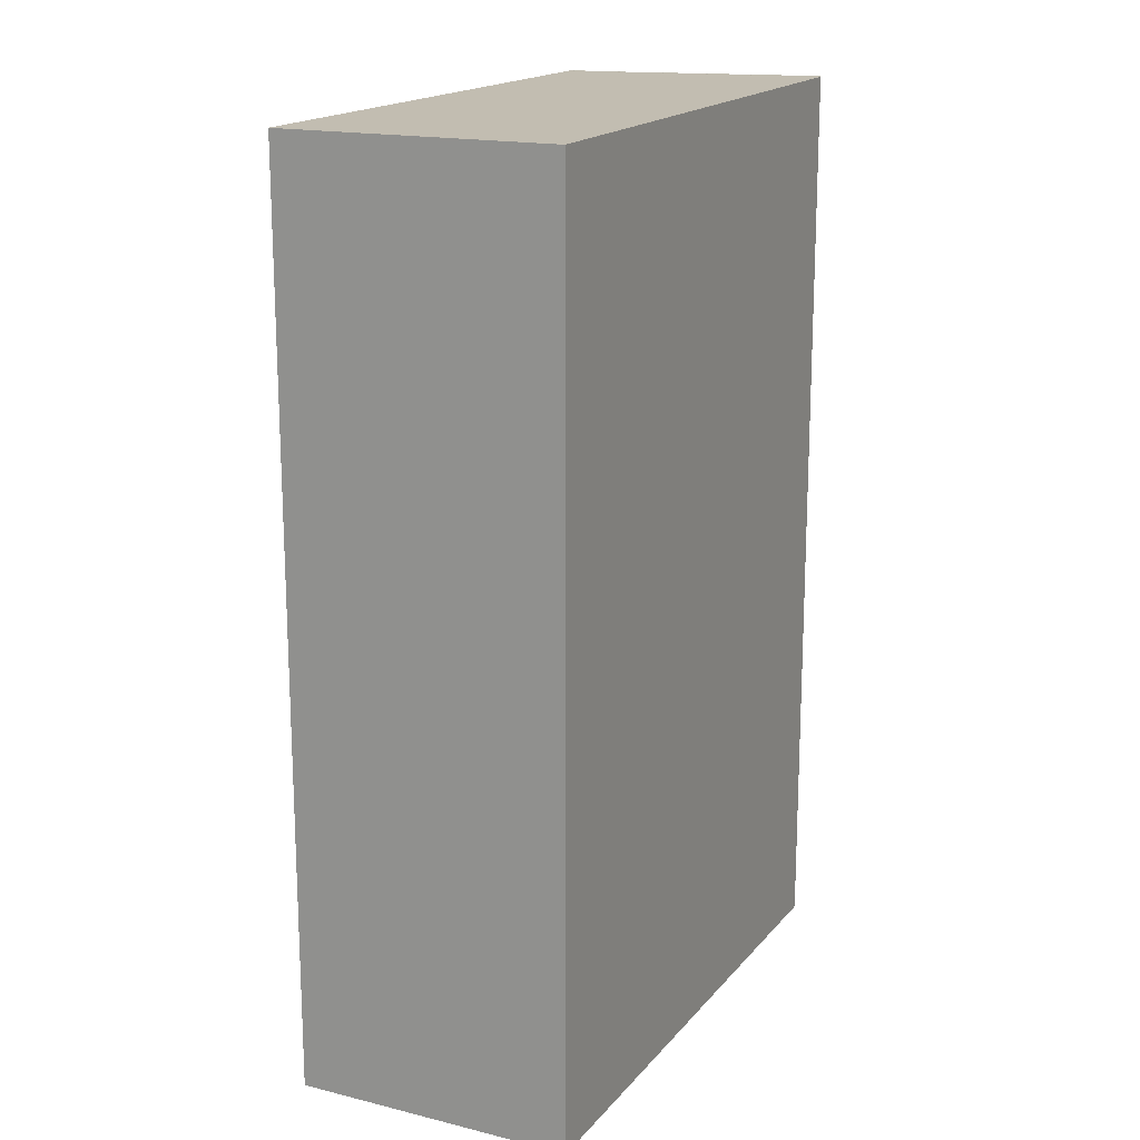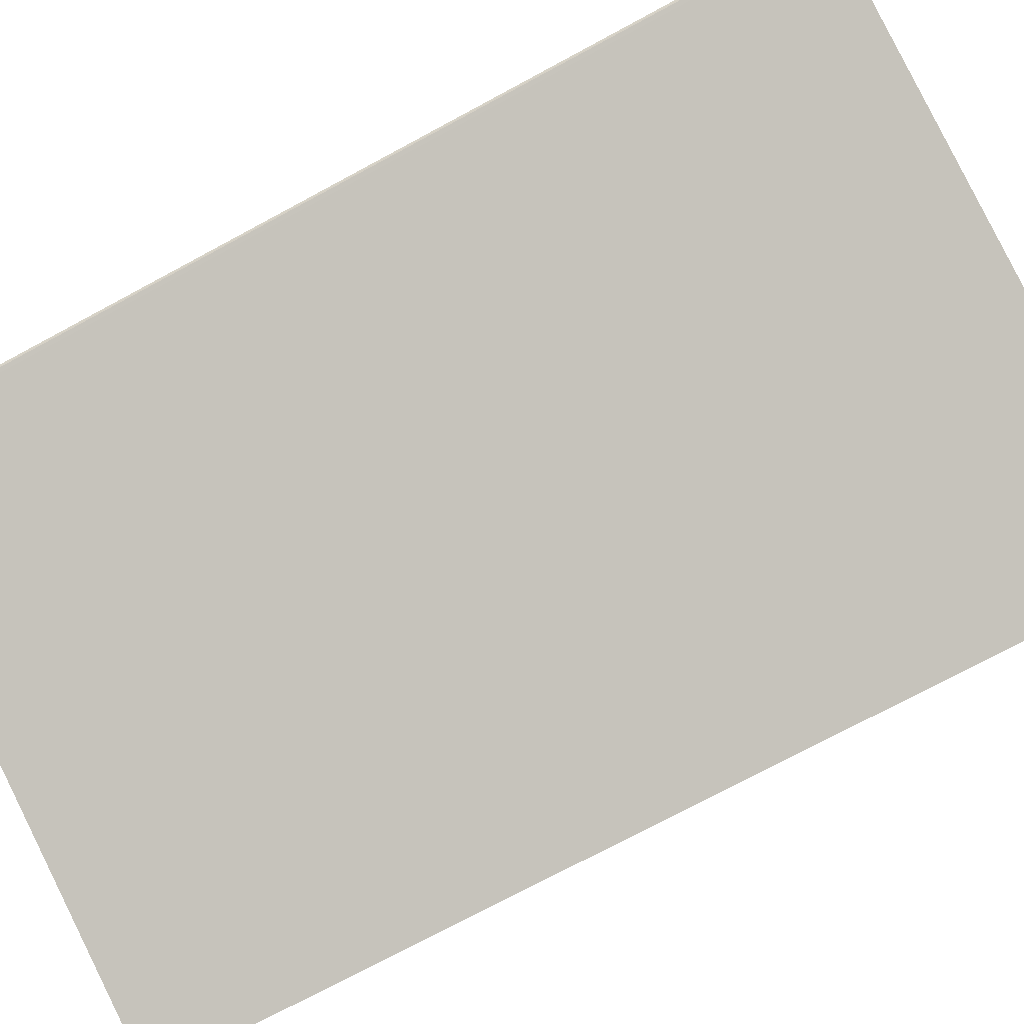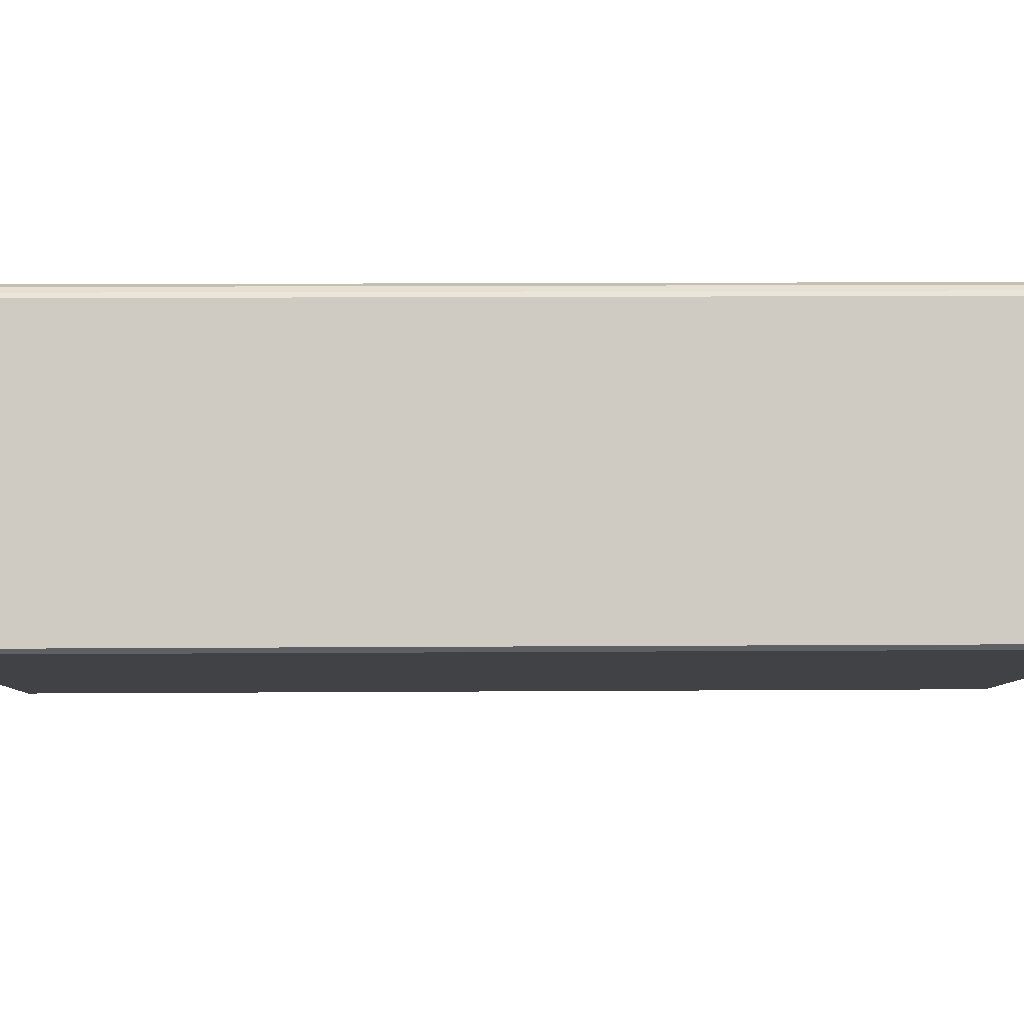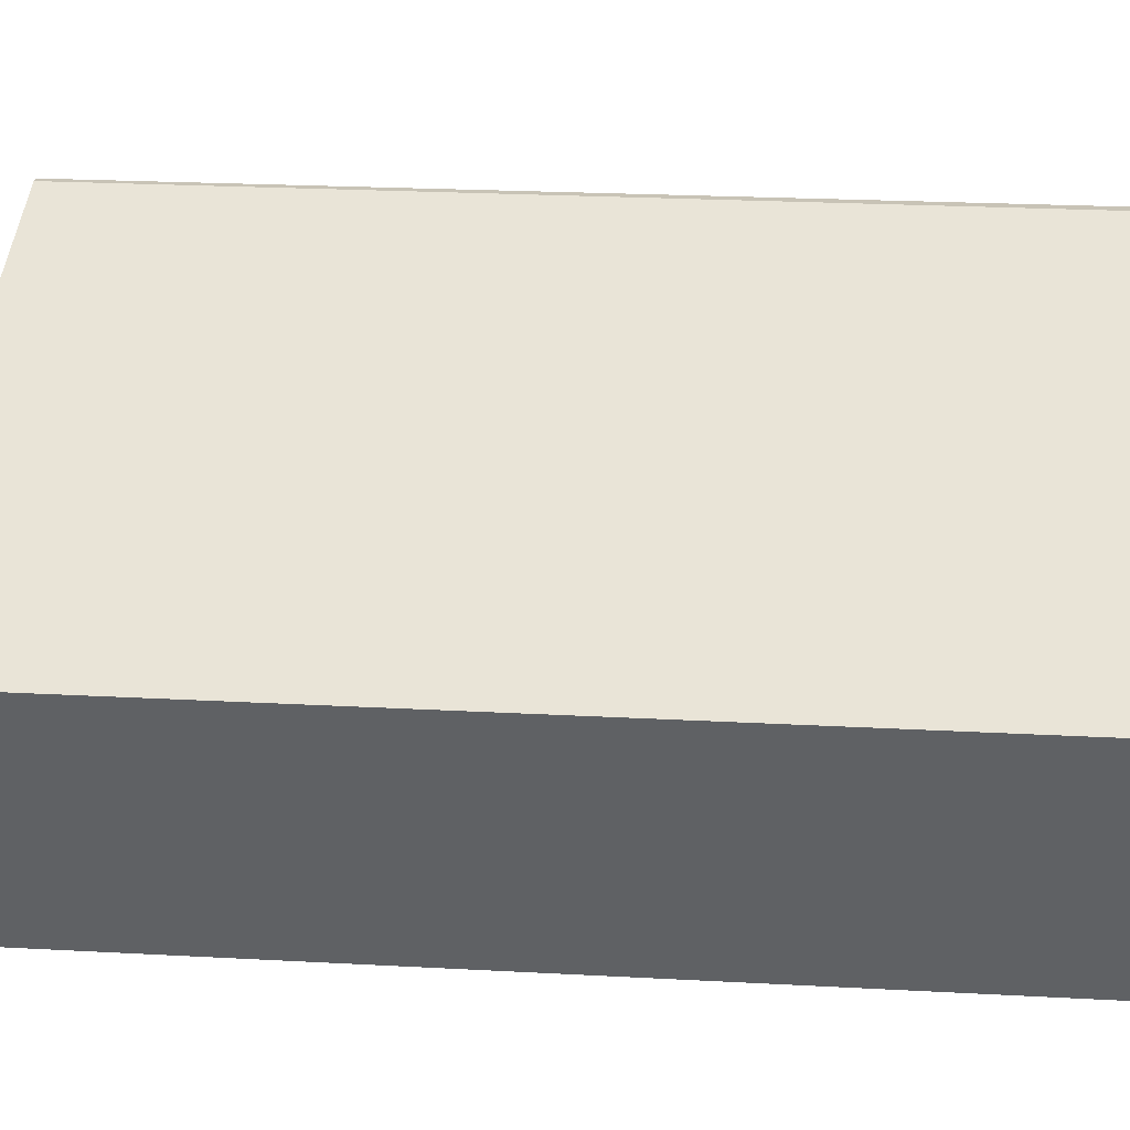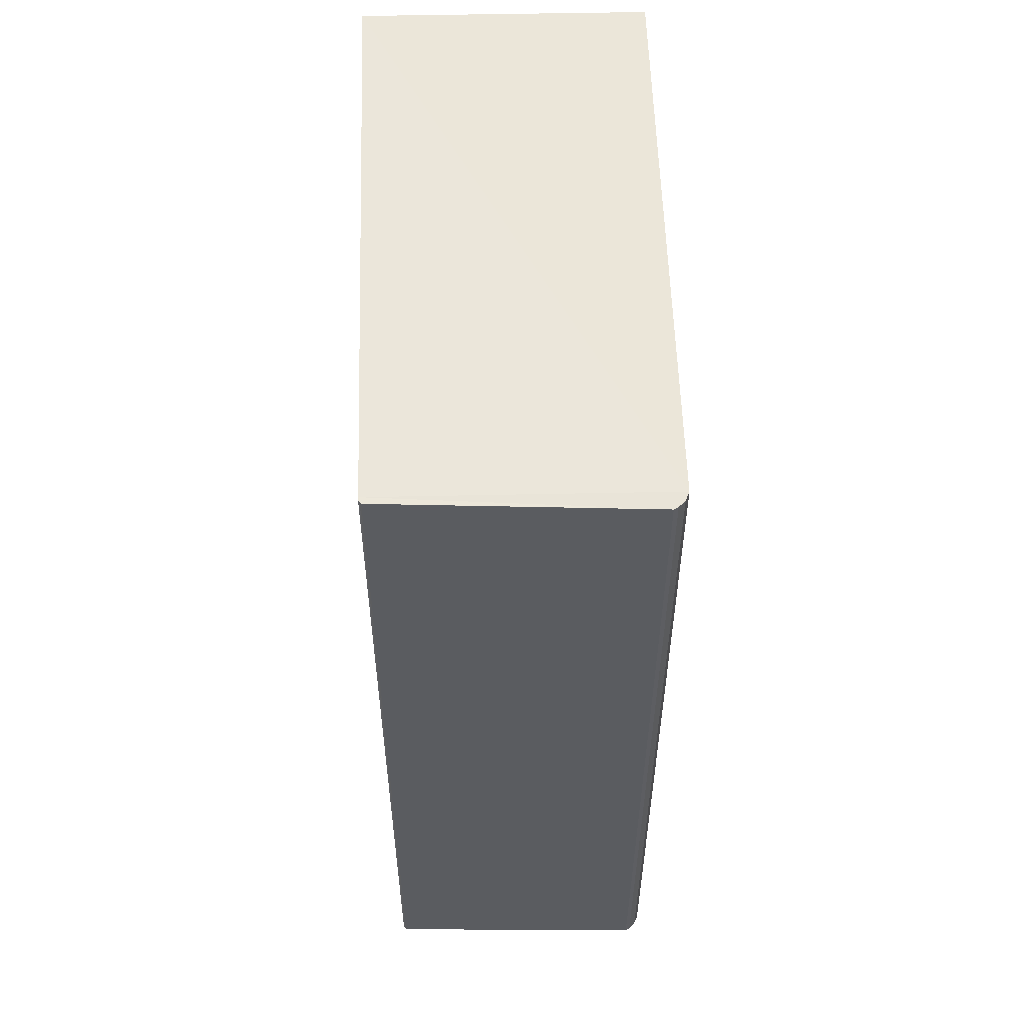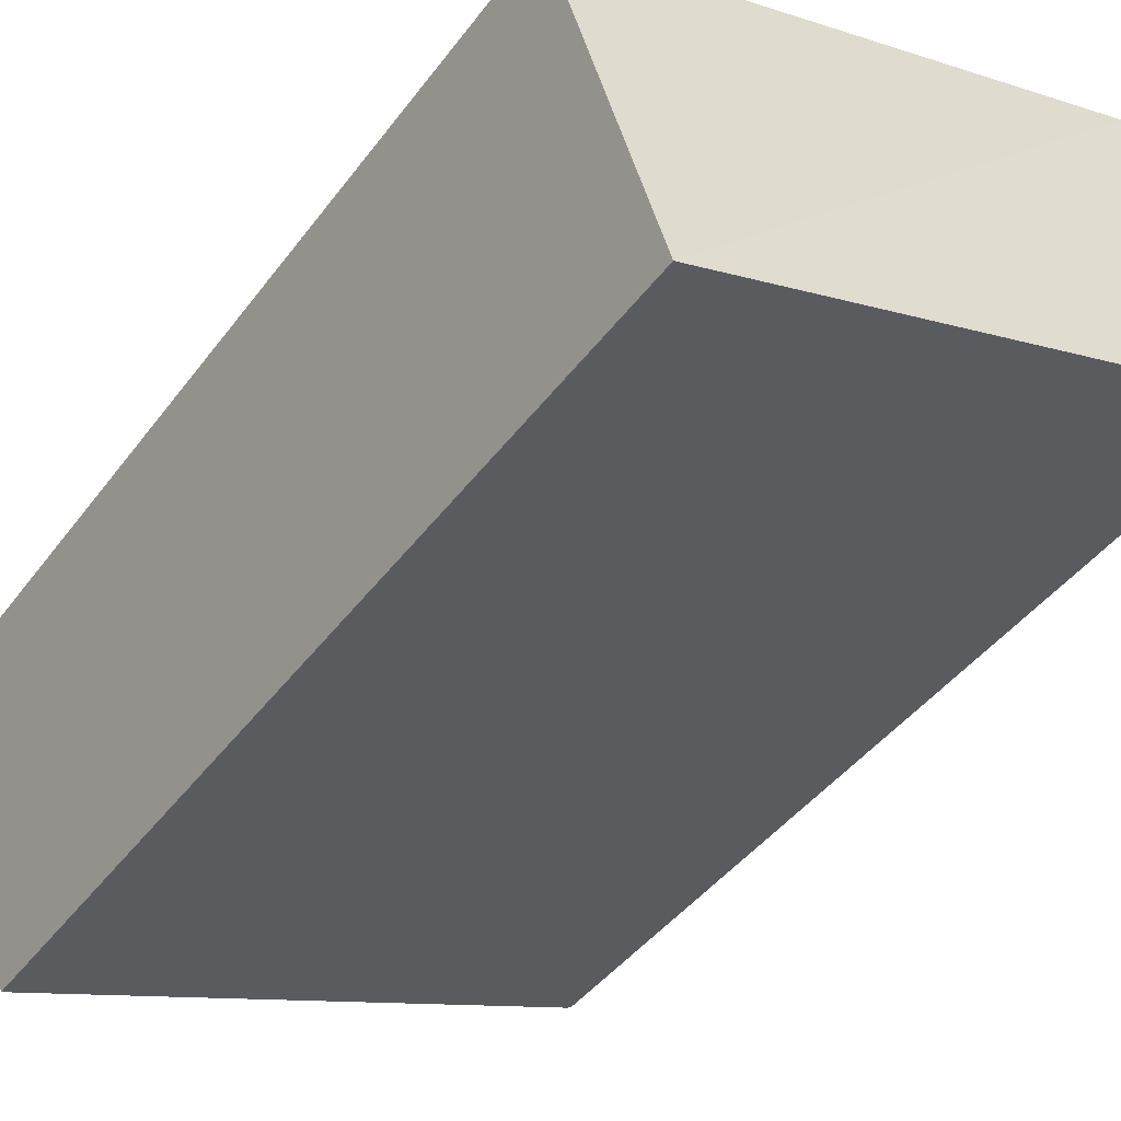
<metadata>
{"format":"obj","ext":"obj","renderer":"f3d","projection":"perspective","resolution":1024,"background":"white","views":[{"elev":17.6,"azim":-43.8,"up":"+Z"},{"elev":-74.9,"azim":118.2,"up":"+Y"},{"elev":13.2,"azim":89.1,"up":"+Y"},{"elev":24.2,"azim":-85.0,"up":"+Y"},{"elev":56.4,"azim":108.1,"up":"+Z"},{"elev":-43.5,"azim":-33.9,"up":"+Y"}]}
</metadata>
<code>
v  2.027e+05 4.435e+05 38.9
v  2.027e+05 4.435e+05 39
v  2.027e+05 4.435e+05 38.74
v  2.027e+05 4.435e+05 38.72
v  2.027e+05 4.435e+05 38.71
v  2.027e+05 4.435e+05 38.69
v  2.027e+05 4.435e+05 39
v  2.027e+05 4.435e+05 39
v  2.027e+05 4.435e+05 39
v  2.027e+05 4.435e+05 39
o IndexedFaceSet
g IndexedFaceSet
f 3 7 6
f 2 3 1
f 3 2 7
f 7 8 9
f 10 6 7
f 4 6 5
f 4 3 6
f 7 9 10
v  2.027e+05 4.435e+05 -0.7087
v  2.027e+05 4.435e+05 39
v  2.027e+05 4.435e+05 -0.7087
v  2.027e+05 4.435e+05 39
o IndexedFaceSet__1_0
g IndexedFaceSet__1_0
f 14 12 11
f 11 13 14
v  2.027e+05 4.435e+05 -0.7087
v  2.027e+05 4.435e+05 39
v  2.027e+05 4.435e+05 -0.7087
v  2.027e+05 4.435e+05 39
o IndexedFaceSet__2_0
g IndexedFaceSet__2_0
f 18 16 15
f 15 17 18
v  2.027e+05 4.435e+05 -0.7087
v  2.027e+05 4.435e+05 39
v  2.027e+05 4.435e+05 -0.7087
v  2.027e+05 4.435e+05 39
o IndexedFaceSet__3_0
g IndexedFaceSet__3_0
f 22 20 19
f 19 21 22
v  2.027e+05 4.435e+05 -0.7087
v  2.027e+05 4.435e+05 39
v  2.027e+05 4.435e+05 -0.7087
v  2.027e+05 4.435e+05 39
o IndexedFaceSet__4_0
g IndexedFaceSet__4_0
f 26 24 25
f 23 25 24
v  2.027e+05 4.435e+05 -0.7087
v  2.027e+05 4.435e+05 38.9
v  2.027e+05 4.435e+05 -0.7087
v  2.027e+05 4.435e+05 39
o IndexedFaceSet__5_0
g IndexedFaceSet__5_0
f 27 29 28
f 30 28 29
v  2.027e+05 4.435e+05 -0.7087
v  2.027e+05 4.435e+05 38.9
v  2.027e+05 4.435e+05 -0.7087
v  2.027e+05 4.435e+05 38.74
o IndexedFaceSet__6_0
g IndexedFaceSet__6_0
f 32 34 31
f 33 31 34
v  2.027e+05 4.435e+05 -0.7087
v  2.027e+05 4.435e+05 38.74
v  2.027e+05 4.435e+05 -0.7087
v  2.027e+05 4.435e+05 38.72
o IndexedFaceSet__7_0
g IndexedFaceSet__7_0
f 36 38 35
f 37 35 38
v  2.027e+05 4.435e+05 -0.7087
v  2.027e+05 4.435e+05 38.72
v  2.027e+05 4.435e+05 -0.7087
v  2.027e+05 4.435e+05 38.71
o IndexedFaceSet__8_0
g IndexedFaceSet__8_0
f 40 42 39
f 41 39 42
v  2.027e+05 4.435e+05 -0.7087
v  2.027e+05 4.435e+05 38.71
v  2.027e+05 4.435e+05 -0.7087
v  2.027e+05 4.435e+05 38.69
o IndexedFaceSet__9_0
g IndexedFaceSet__9_0
f 44 46 43
f 45 43 46
v  2.027e+05 4.435e+05 -0.7087
v  2.027e+05 4.435e+05 38.69
v  2.027e+05 4.435e+05 -0.7087
v  2.027e+05 4.435e+05 39
o IndexedFaceSet__10_0
g IndexedFaceSet__10_0
f 48 50 49
f 49 47 48

</code>
